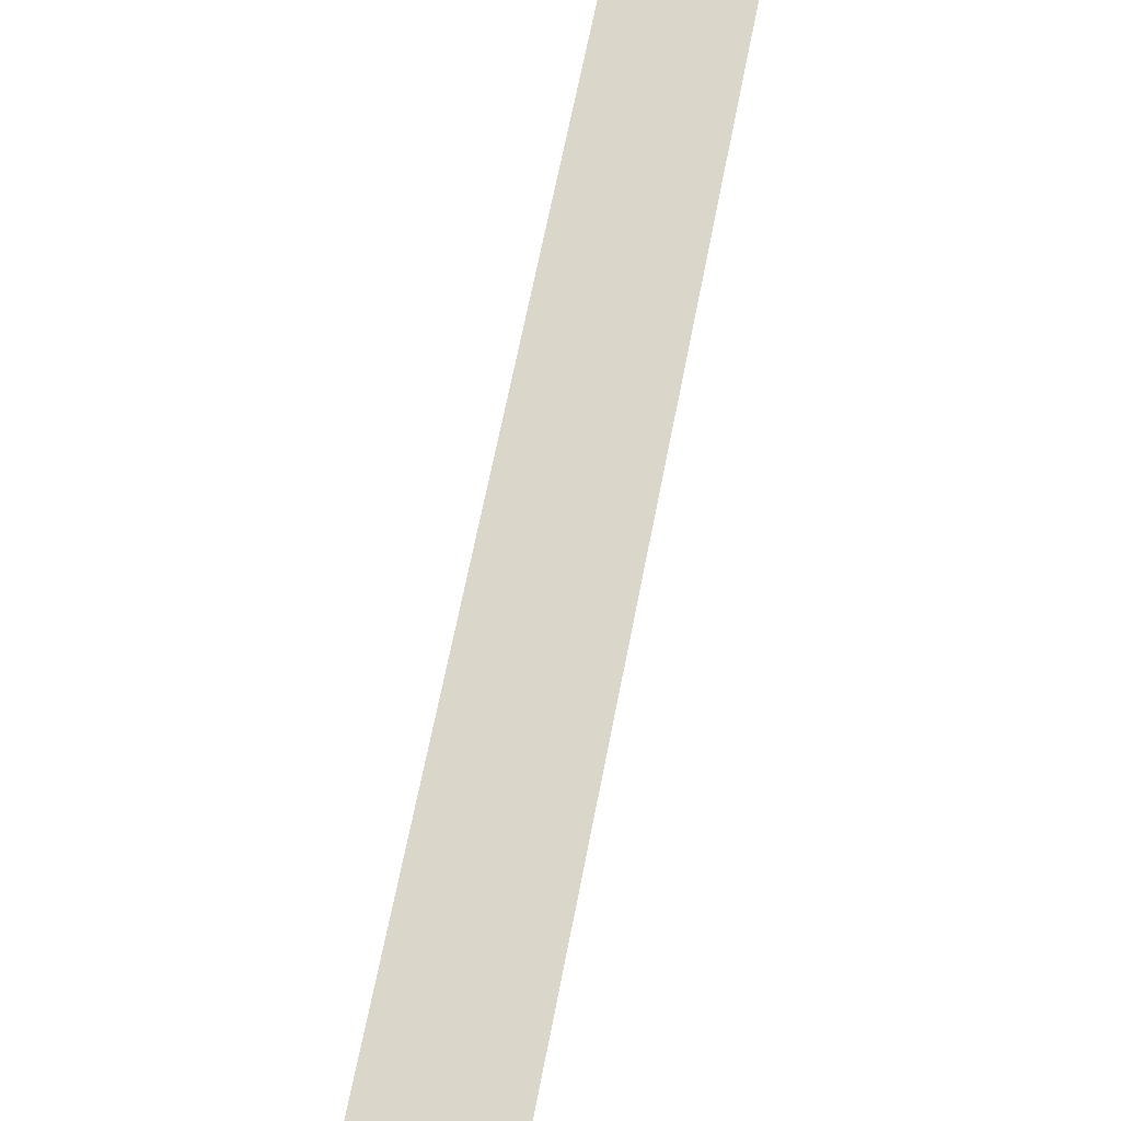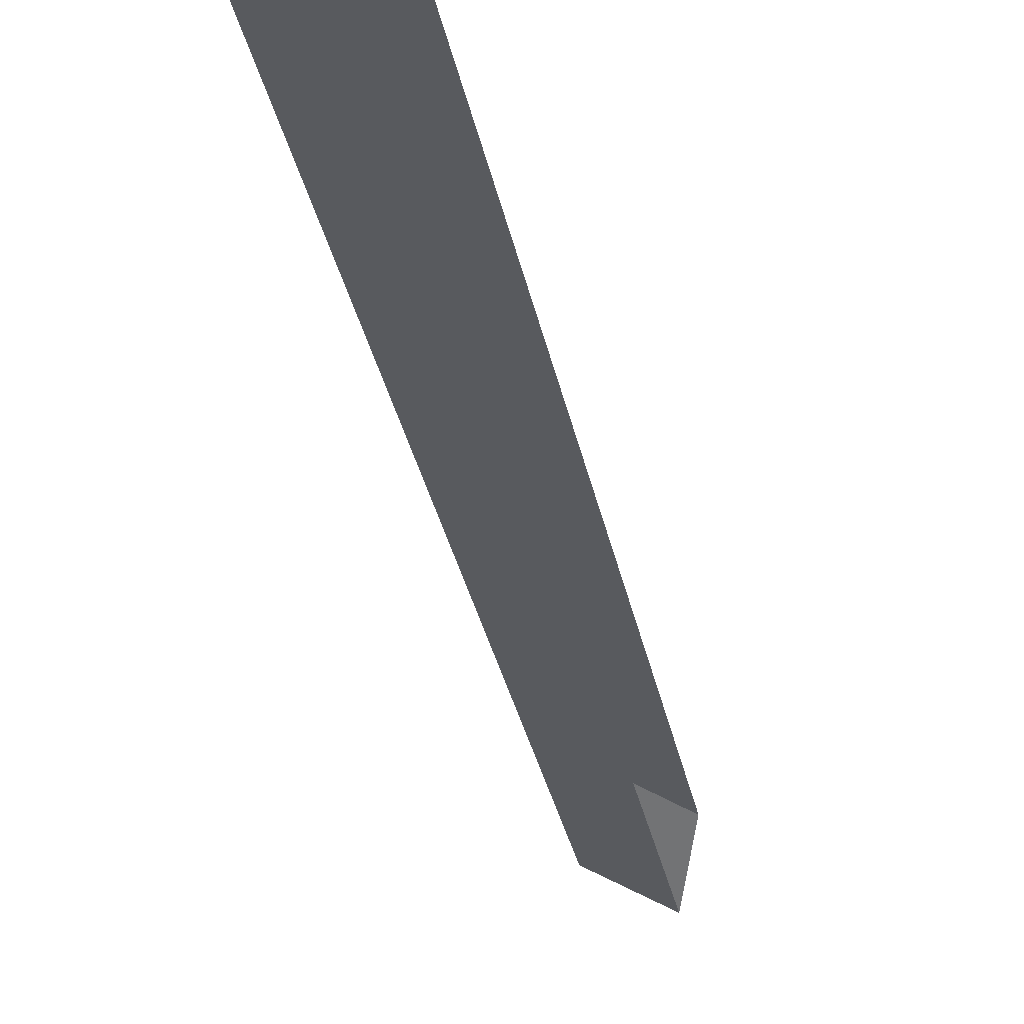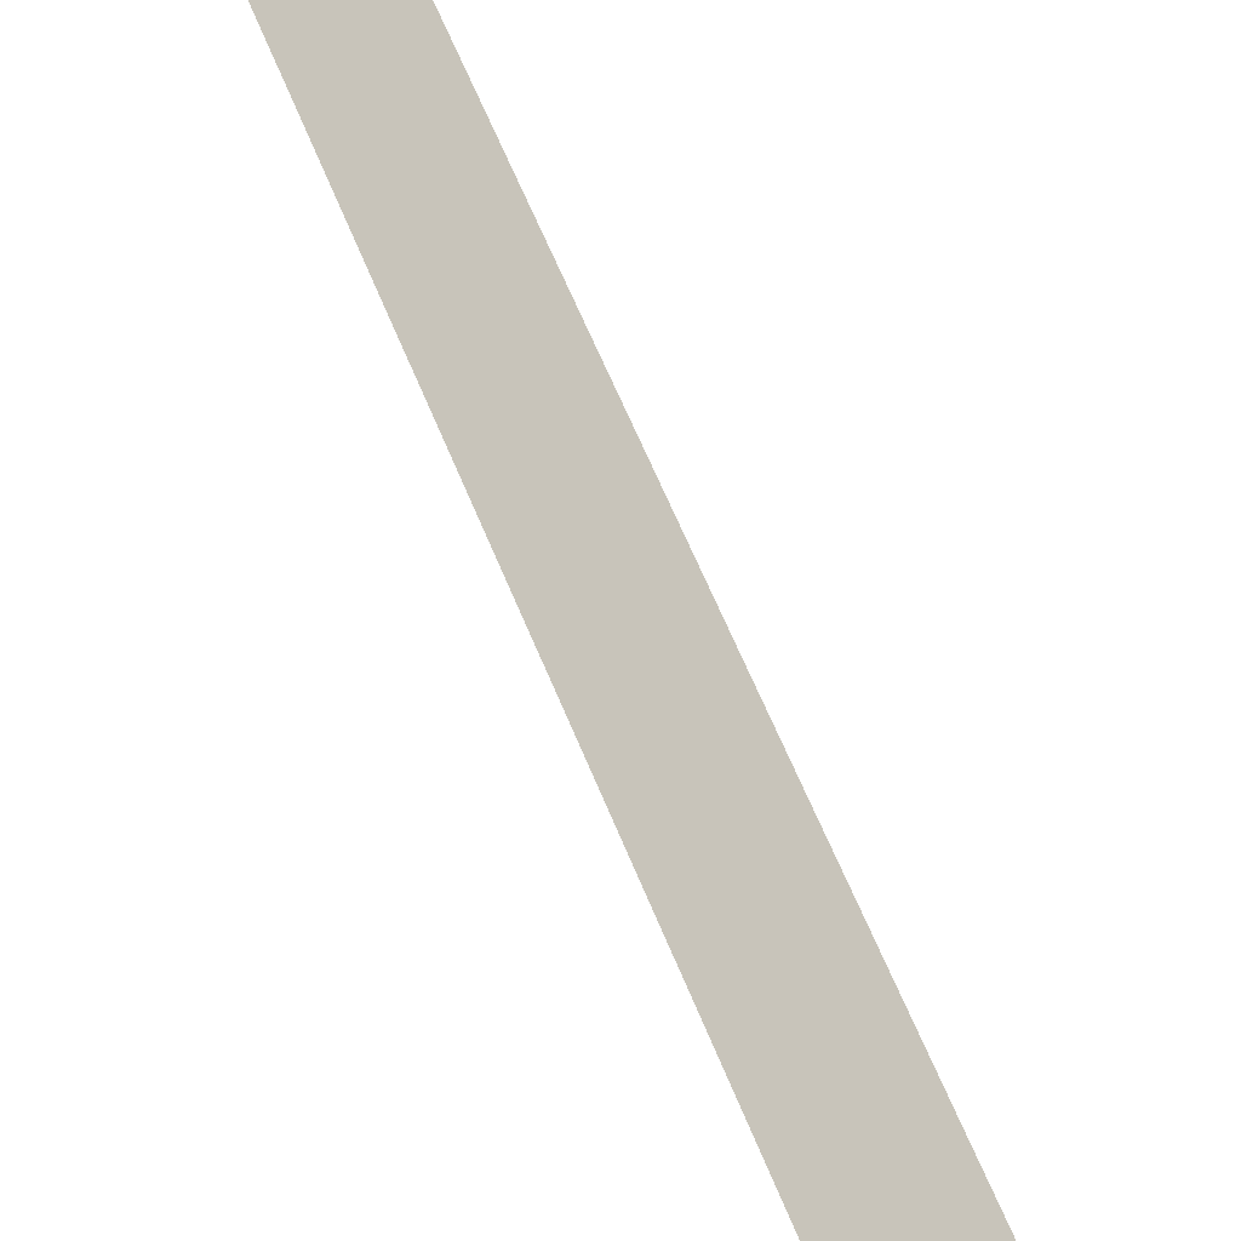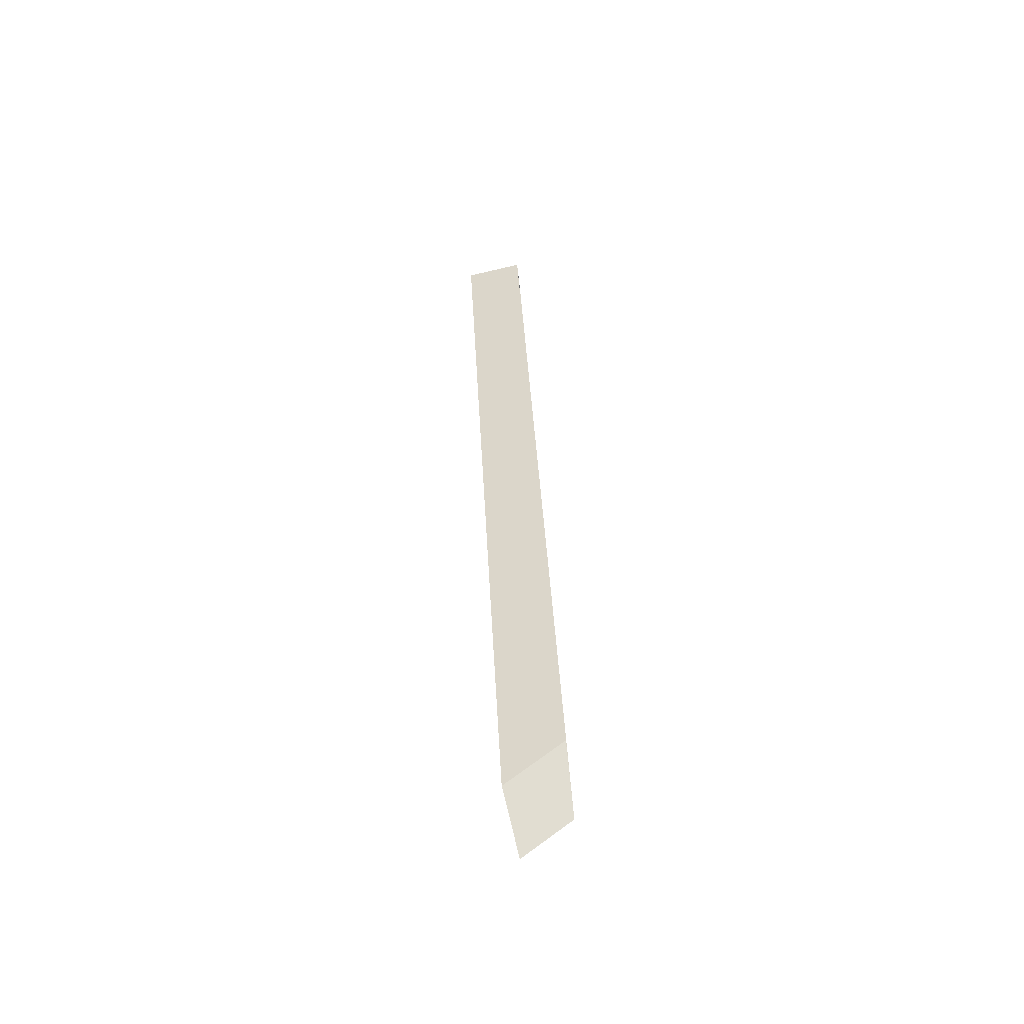
<metadata>
{"format":"obj","ext":"obj","renderer":"f3d","projection":"perspective","resolution":1024,"background":"white","views":[{"elev":74.2,"azim":-169.4,"up":"+Y"},{"elev":-42.6,"azim":9.3,"up":"+Y"},{"elev":75.0,"azim":158.1,"up":"+Y"},{"elev":-34.8,"azim":170.4,"up":"+Z"}]}
</metadata>
<code>
g default
v 2.303 24.54 -41.88
v 2.743 25.29 -38.77
v 2.743 13.97 -2.189
v 2.303 12.4 -2.675
v 4.45 24.13 -43.56
v 4.45 11.55 -2.938
v 5.3 12.96 -2.503
v 5.3 24.81 -40.77
g polySurface524 polySurface504
f 1 5 6 4
f 3 7 8 2
f 2 8 5 1
f 7 3 4 6

</code>
